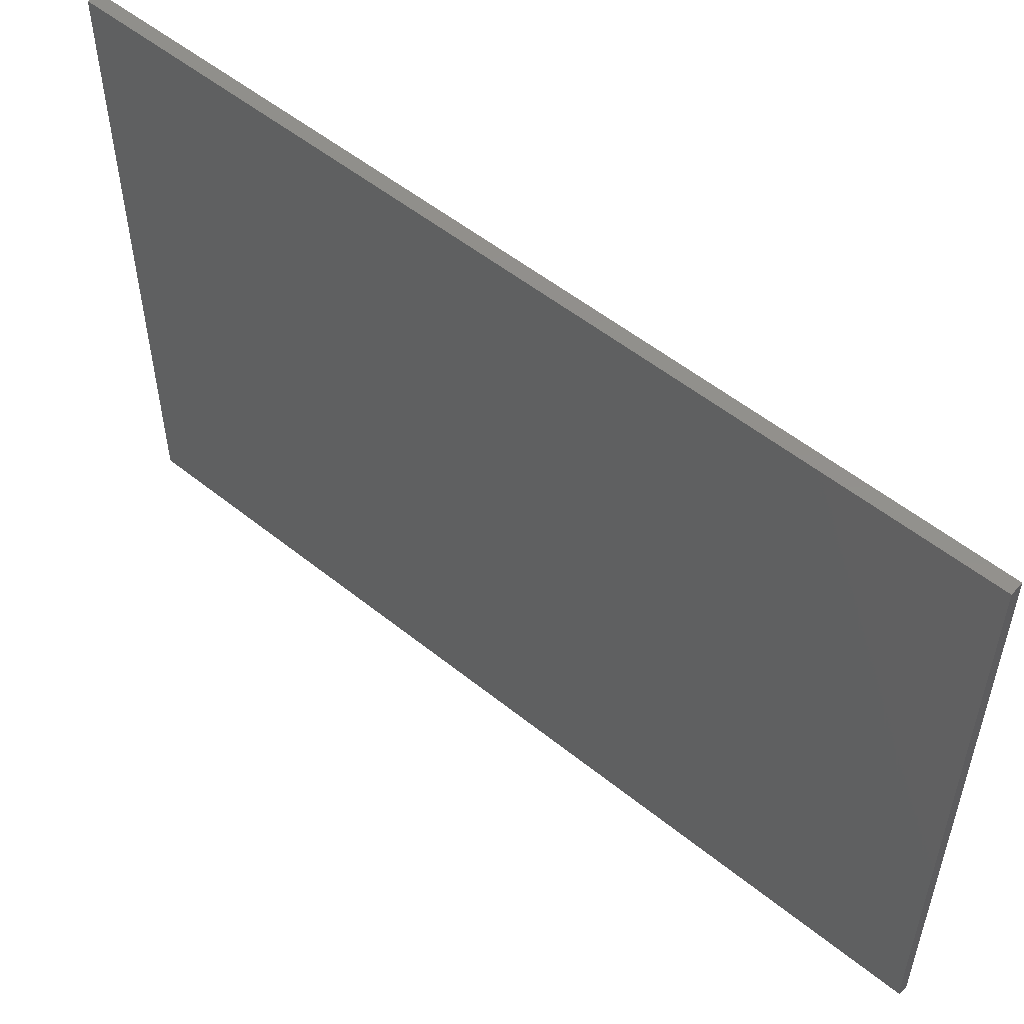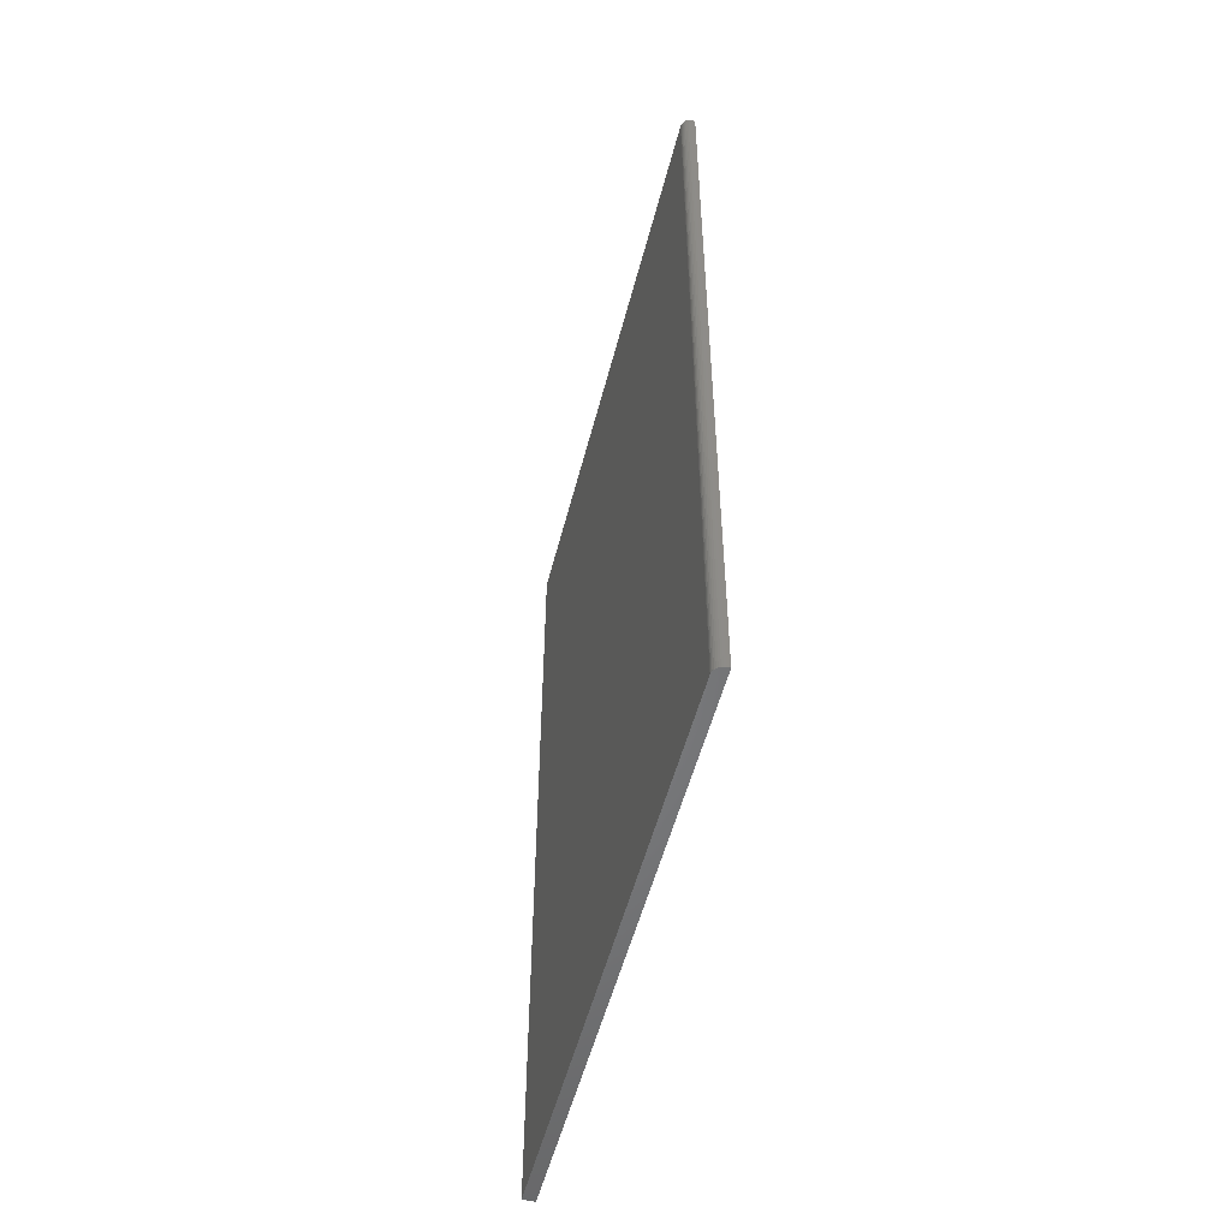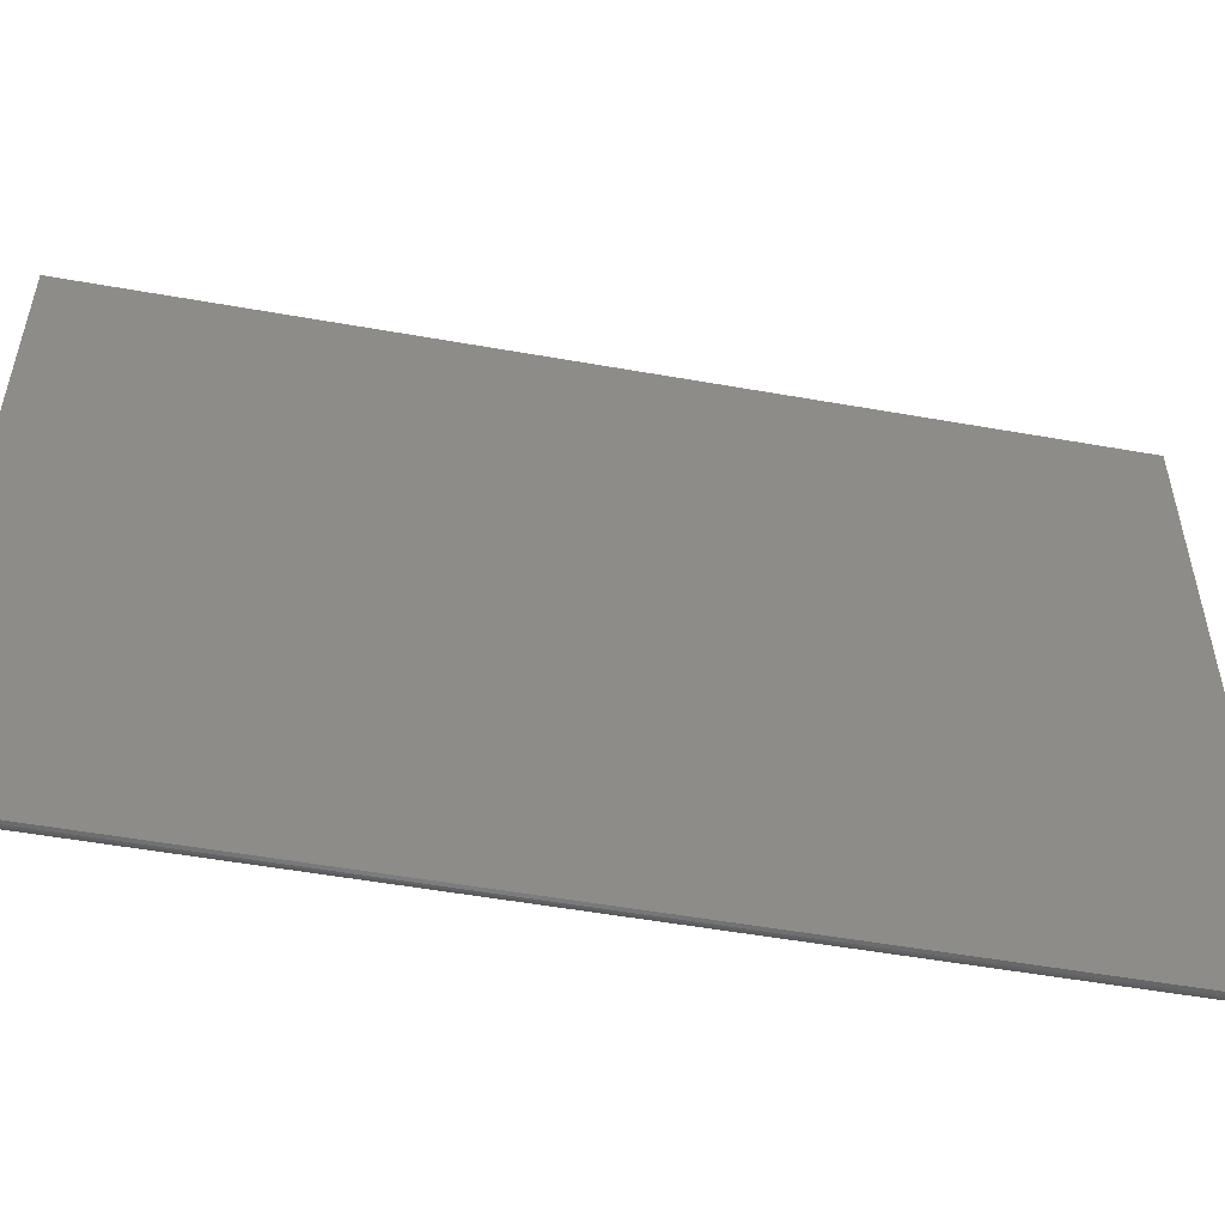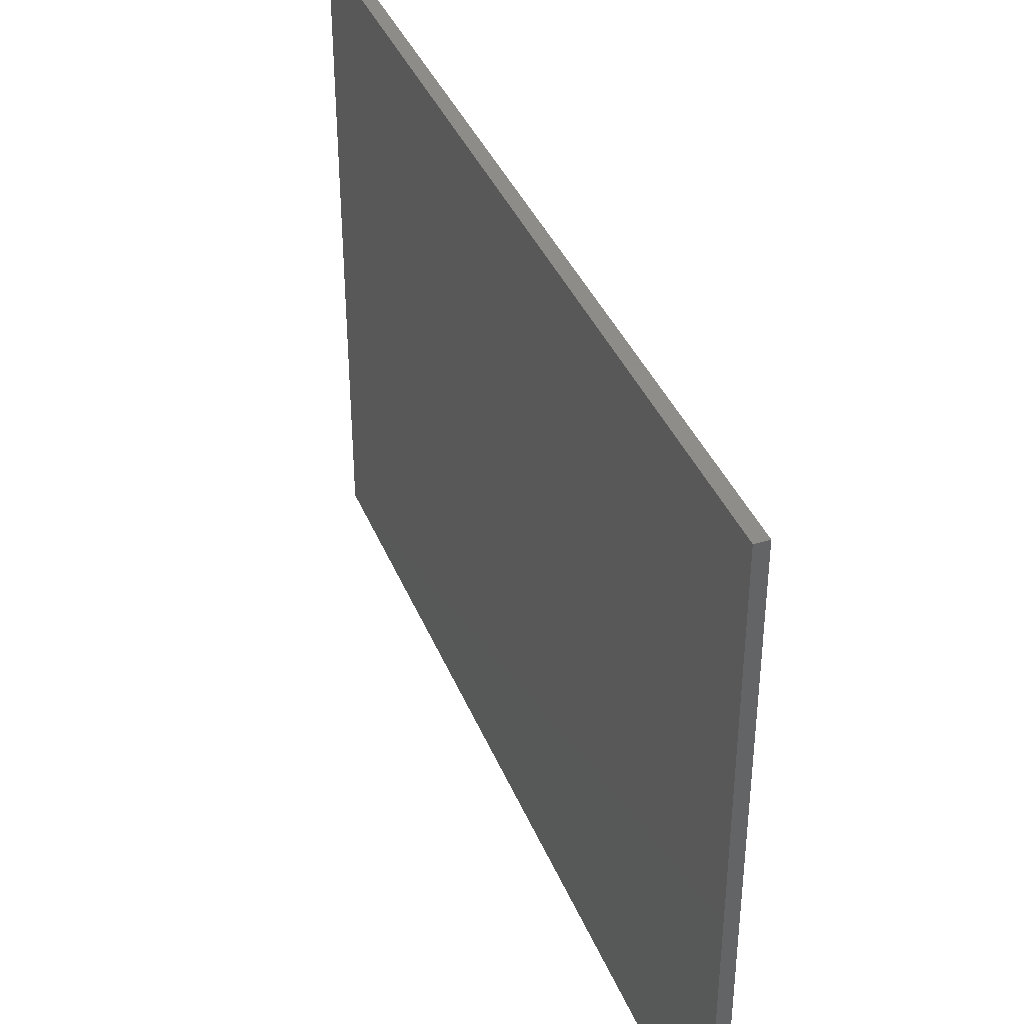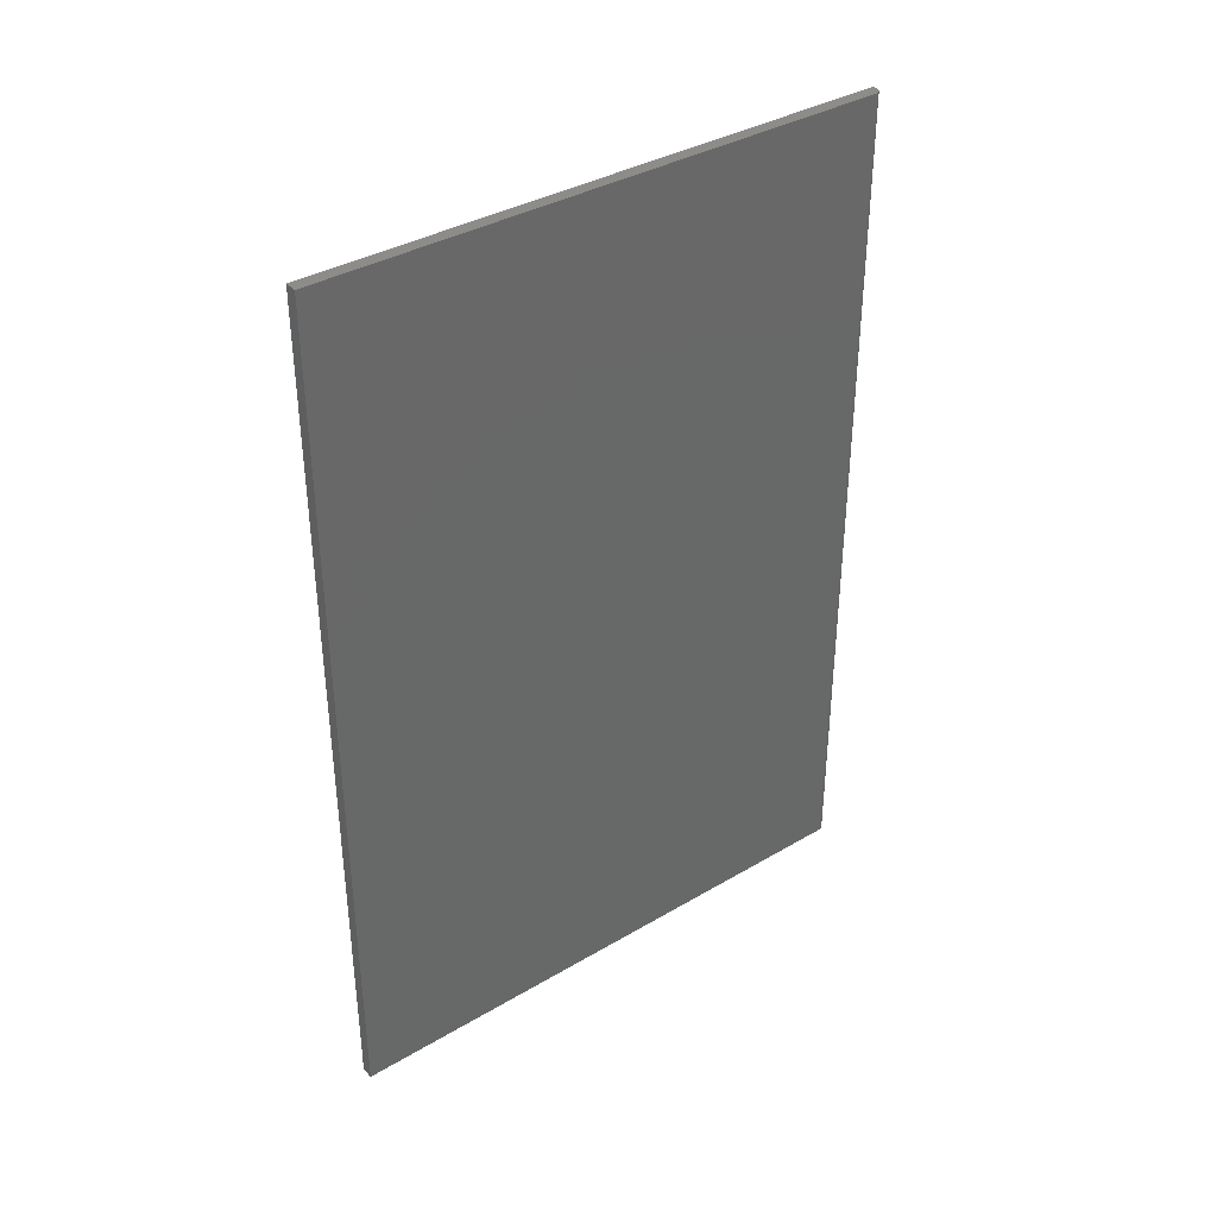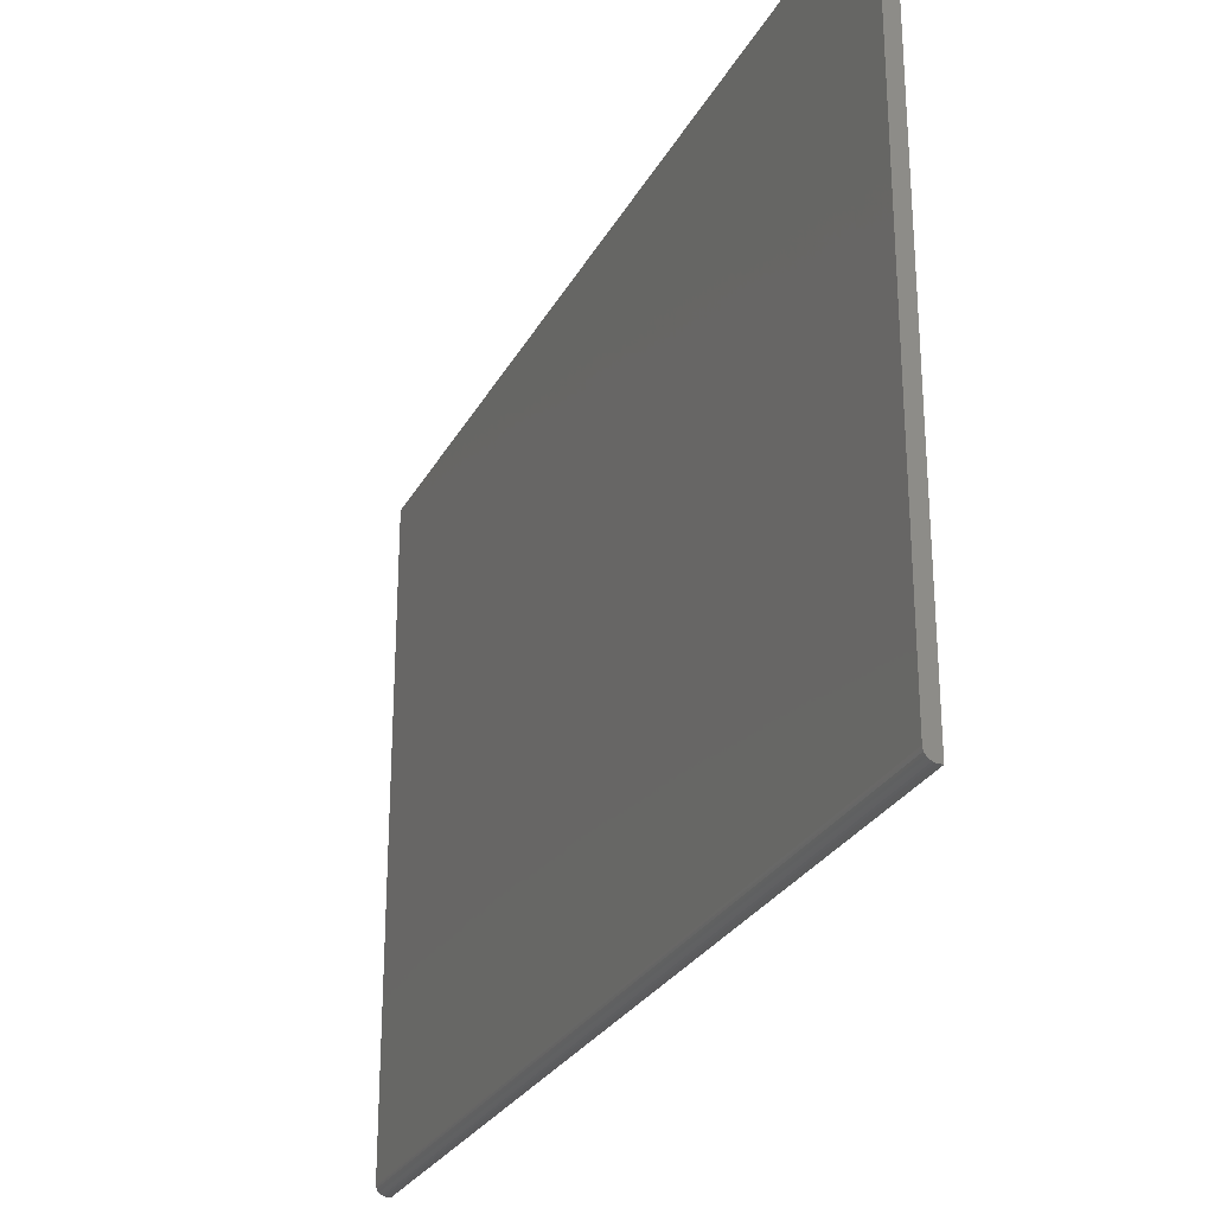
<metadata>
{"format":"stl","ext":"stl","renderer":"f3d","projection":"perspective","resolution":1024,"background":"white","views":[{"elev":53.5,"azim":130.7,"up":"+Z"},{"elev":-52.5,"azim":165.8,"up":"+Y"},{"elev":-52.6,"azim":-100.8,"up":"+Z"},{"elev":38.4,"azim":-20.7,"up":"+Z"},{"elev":36.7,"azim":52.6,"up":"+Y"},{"elev":-27.4,"azim":156.9,"up":"+Z"}]}
</metadata>
<code>
# stl→obj: 24 verts, 44 faces
v 0.003043 -0.75 -0.25
v 0.001726 -0.75 -0.2543
v 0.002893 -0.75 -0.2515
v 0.002448 -0.75 -0.253
v -0.0004293 -0.75 -0.2565
v -0.007812 -0.75 -0.2578
v -0.00477 -0.75 -0.2578
v -0.003246 -0.75 -0.2577
v -0.00178 -0.75 -0.2572
v -0.007812 -0.75 0.2578
v 0.0007545 -0.75 -0.2555
v 0.003043 -0.75 0.2578
v 0.002893 1.008e-18 -0.2515
v 0.001726 7.802e-19 -0.2543
v 0.003043 1.102e-18 -0.25
v 0.002448 8.996e-19 -0.253
v -0.0004293 5.278e-19 -0.2565
v -0.00178 4.045e-19 -0.2572
v -0.003246 2.896e-19 -0.2577
v -0.00477 1.874e-19 -0.2578
v -0.007812 0 -0.2578
v -0.007812 2.862e-17 0.2578
v 0.003043 2.929e-17 0.2578
v 0.0007545 6.546e-19 -0.2555
f 1 2 3
f 2 4 3
f 5 6 7
f 5 7 8
f 5 8 9
f 10 6 5
f 10 5 11
f 10 11 2
f 10 2 1
f 10 1 12
f 13 14 15
f 13 16 14
f 17 18 19
f 17 19 20
f 17 20 21
f 22 23 15
f 22 15 14
f 22 14 24
f 22 24 17
f 22 17 21
f 15 23 1
f 1 23 12
f 21 20 6
f 6 20 7
f 15 1 13
f 13 1 3
f 13 3 16
f 16 3 4
f 16 4 14
f 14 4 2
f 14 2 24
f 24 2 11
f 24 11 17
f 17 11 5
f 17 5 18
f 18 5 9
f 18 9 19
f 19 9 8
f 19 8 20
f 20 8 7
f 22 21 10
f 10 21 6
f 23 22 12
f 12 22 10

</code>
